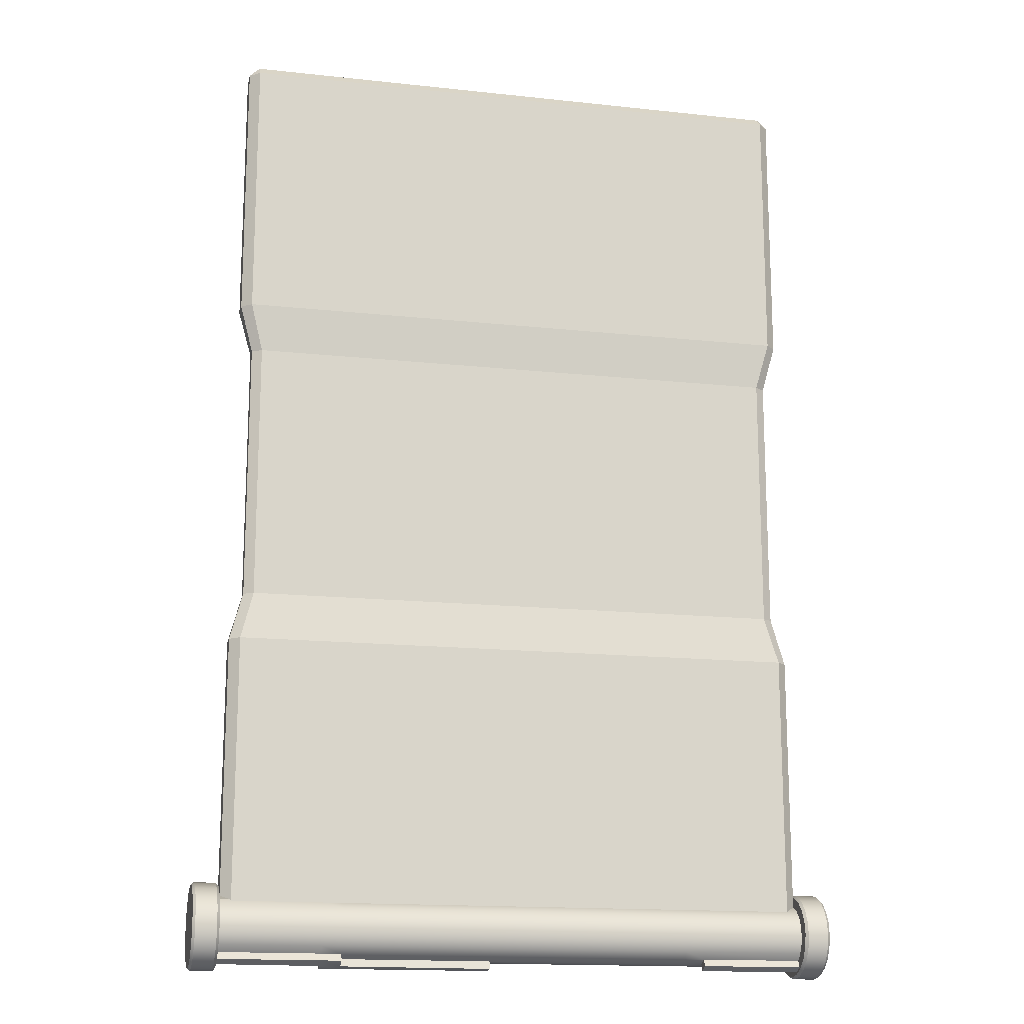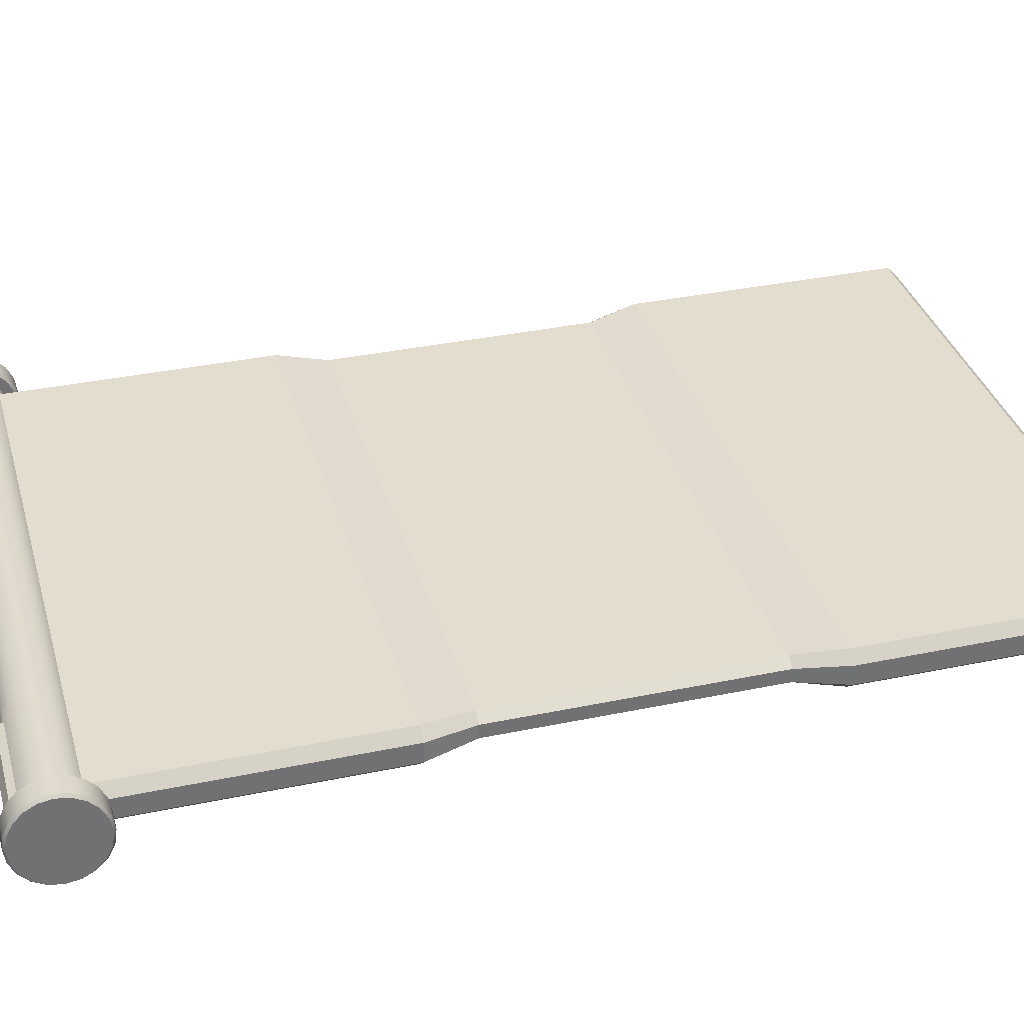
<metadata>
{"format":"obj","ext":"obj","renderer":"f3d","projection":"perspective","resolution":1024,"background":"white","views":[{"elev":-15.7,"azim":167.2,"up":"+Z"},{"elev":34.9,"azim":-105.6,"up":"+Y"}]}
</metadata>
<code>
g default
v -5.386 9.287 6.784
v -5.386 9.478 6.975
v -5.585 9.478 6.784
v 5.827 9.478 6.784
v 5.628 9.478 6.975
v 5.628 9.287 6.784
v -5.585 9.859 6.784
v -5.386 9.859 6.975
v -5.386 10.05 6.784
v 5.628 10.05 6.784
v 5.628 9.859 6.975
v 5.827 9.859 6.784
v -5.585 9.859 -10.47
v -5.386 10.05 -10.47
v -5.386 9.859 -10.66
v 5.628 9.859 -10.66
v 5.628 10.05 -10.47
v 5.827 9.859 -10.47
v -5.585 9.478 -10.47
v -5.386 9.478 -10.66
v -5.386 9.287 -10.47
v 5.628 9.287 -10.47
v 5.628 9.478 -10.66
v 5.827 9.478 -10.47
v -5.585 9.478 1.607
v -5.585 9.478 -5.297
v -5.386 9.287 -5.297
v -5.386 9.287 1.607
v 5.628 9.287 1.607
v 5.628 9.287 -5.297
v 5.827 9.478 -5.297
v 5.827 9.478 1.607
v 5.827 9.859 1.607
v 5.827 9.859 -5.297
v 5.628 10.05 -5.297
v 5.628 10.05 1.607
v -5.386 10.05 1.607
v -5.386 10.05 -5.297
v -5.585 9.859 -5.297
v -5.585 9.859 1.607
v -5.143 9.931 0.6787
v -5.334 9.799 0.6787
v -5.143 9.931 -4.369
v -5.334 9.799 -4.369
v 5.386 9.931 0.6787
v 5.386 9.931 -4.369
v 5.576 9.799 0.6787
v 5.576 9.799 -4.369
v 5.576 9.537 0.6787
v 5.576 9.537 -4.369
v 5.386 9.406 0.6787
v 5.386 9.406 -4.369
v -5.143 9.406 -4.369
v -5.143 9.406 0.6787
v -5.334 9.537 -4.369
v -5.334 9.537 0.6787
g pCube12 Long_platform
f 1 3 25 28
f 2 1 6 5
f 3 2 8 7
f 4 6 29 32
f 5 4 12 11
f 7 9 37 40
f 9 8 11 10
f 10 12 33 36
f 13 15 20 19
f 15 14 17 16
f 16 18 24 23
f 21 20 23 22
f 2 5 11 8
f 9 10 36 37
f 15 16 23 20
f 28 29 6 1
f 4 32 33 12
f 40 25 3 7
f 1 2 3
f 4 5 6
f 7 8 9
f 10 11 12
f 13 14 15
f 16 17 18
f 19 20 21
f 22 23 24
f 27 26 19 21
f 21 22 30 27
f 31 30 22 24
f 34 31 24 18
f 35 34 18 17
f 38 35 17 14
f 39 38 14 13
f 42 41 43 44
f 41 45 46 43
f 45 47 48 46
f 47 49 50 48
f 49 51 52 50
f 53 52 51 54
f 19 26 39 13
f 44 55 56 42
f 54 56 55 53
f 40 37 41 42
f 38 39 44 43
f 37 36 45 41
f 35 38 43 46
f 36 33 47 45
f 34 35 46 48
f 33 32 49 47
f 31 34 48 50
f 32 29 51 49
f 30 31 50 52
f 27 30 52 53
f 29 28 54 51
f 39 26 55 44
f 25 40 42 56
f 28 25 56 54
f 26 27 53 55
g default
v -5.59 10.2 -10.64
v -5.59 10.12 -10.49
v -5.59 9.998 -10.37
v -5.59 9.841 -10.29
v -5.59 9.666 -10.27
v -5.59 9.492 -10.29
v -5.59 9.335 -10.37
v -5.59 9.211 -10.49
v -5.59 9.131 -10.64
v -5.59 9.103 -10.8
v -5.59 9.131 -10.97
v -5.59 9.211 -11.12
v -5.59 9.335 -11.24
v -5.59 9.492 -11.31
v -5.59 9.666 -11.34
v -5.59 9.841 -11.31
v -5.59 9.998 -11.24
v -5.59 10.12 -11.12
v -5.59 10.2 -10.97
v -5.59 10.23 -10.8
v -5.59 9.666 -10.8
v -6.093 10.2 -10.64
v -6.093 10.12 -10.49
v -6.093 9.666 -10.8
v -6.093 9.998 -10.37
v -6.093 9.841 -10.29
v -6.093 9.666 -10.27
v -6.093 9.492 -10.29
v -6.093 9.335 -10.37
v -6.093 9.211 -10.49
v -6.093 9.131 -10.64
v -6.093 9.103 -10.8
v -6.093 9.131 -10.97
v -6.093 9.211 -11.12
v -6.093 9.335 -11.24
v -6.093 9.492 -11.31
v -6.093 9.666 -11.34
v -6.093 9.841 -11.31
v -6.093 9.998 -11.24
v -6.093 10.12 -11.12
v -6.093 10.2 -10.97
v -6.093 10.23 -10.8
v -5.64 10.49 -10.55
v -5.59 10.45 -10.56
v -5.59 10.33 -10.34
v -5.64 10.37 -10.32
v -6.093 10.45 -10.56
v -6.043 10.49 -10.55
v -6.043 10.37 -10.32
v -6.093 10.33 -10.34
v -5.59 10.15 -10.17
v -5.64 10.18 -10.14
v -6.043 10.18 -10.14
v -6.093 10.15 -10.17
v -5.59 9.92 -10.06
v -5.64 9.934 -10.02
v -6.043 9.934 -10.02
v -6.093 9.92 -10.06
v -5.59 9.666 -10.02
v -5.64 9.666 -9.98
v -6.043 9.666 -9.98
v -6.093 9.666 -10.02
v -5.59 9.413 -10.06
v -5.64 9.399 -10.02
v -6.043 9.399 -10.02
v -6.093 9.413 -10.06
v -5.59 9.184 -10.17
v -5.64 9.158 -10.14
v -6.043 9.158 -10.14
v -6.093 9.184 -10.17
v -5.59 9.003 -10.34
v -5.64 8.966 -10.32
v -6.043 8.966 -10.32
v -6.093 9.003 -10.34
v -5.59 8.886 -10.56
v -5.64 8.843 -10.55
v -6.043 8.843 -10.55
v -6.093 8.886 -10.56
v -5.59 8.846 -10.8
v -5.64 8.801 -10.8
v -6.043 8.801 -10.8
v -6.093 8.846 -10.8
v -5.59 8.886 -11.04
v -5.64 8.843 -11.06
v -6.043 8.843 -11.06
v -6.093 8.886 -11.04
v -5.59 9.003 -11.26
v -5.64 8.966 -11.29
v -6.043 8.966 -11.29
v -6.093 9.003 -11.26
v -5.59 9.184 -11.43
v -5.64 9.158 -11.47
v -6.043 9.158 -11.47
v -6.093 9.184 -11.43
v -5.59 9.413 -11.54
v -5.64 9.399 -11.59
v -6.043 9.399 -11.59
v -6.093 9.413 -11.54
v -5.59 9.666 -11.58
v -5.64 9.666 -11.63
v -6.043 9.666 -11.63
v -6.093 9.666 -11.58
v -5.59 9.92 -11.54
v -5.64 9.934 -11.59
v -6.043 9.934 -11.59
v -6.093 9.92 -11.54
v -5.59 10.15 -11.43
v -5.64 10.18 -11.47
v -6.043 10.18 -11.47
v -6.093 10.15 -11.43
v -5.59 10.33 -11.26
v -5.64 10.37 -11.29
v -6.043 10.37 -11.29
v -6.093 10.33 -11.26
v -5.59 10.45 -11.04
v -5.64 10.49 -11.06
v -6.043 10.49 -11.06
v -6.093 10.45 -11.04
v -5.59 10.49 -10.8
v -5.64 10.53 -10.8
v -6.043 10.53 -10.8
v -6.093 10.49 -10.8
g Long_platform pCylinder13 long_tube
f 58 77 57 100 101
f 59 77 58 101 107
f 60 77 59 107 111
f 61 77 60 111 115
f 62 77 61 115 119
f 63 77 62 119 123
f 64 77 63 123 127
f 65 77 64 127 131
f 66 77 65 131 135
f 67 77 66 135 139
f 68 77 67 139 143
f 69 77 68 143 147
f 70 77 69 147 151
f 71 77 70 151 155
f 72 77 71 155 159
f 73 77 72 159 163
f 74 77 73 163 167
f 75 77 74 167 171
f 76 77 75 171 175
f 57 77 76 175 100
f 99 100 175 176
f 100 99 102 101
f 101 102 108 107
f 103 104 177 178
f 104 103 106 105
f 105 106 110 109
f 107 108 112 111
f 109 110 114 113
f 111 112 116 115
f 113 114 118 117
f 115 116 120 119
f 117 118 122 121
f 119 120 124 123
f 121 122 126 125
f 123 124 128 127
f 125 126 130 129
f 127 128 132 131
f 129 130 134 133
f 131 132 136 135
f 133 134 138 137
f 135 136 140 139
f 137 138 142 141
f 139 140 144 143
f 141 142 146 145
f 143 144 148 147
f 145 146 150 149
f 147 148 152 151
f 149 150 154 153
f 151 152 156 155
f 153 154 158 157
f 155 156 160 159
f 157 158 162 161
f 159 160 164 163
f 161 162 166 165
f 163 164 168 167
f 165 166 170 169
f 167 168 172 171
f 169 170 174 173
f 171 172 176 175
f 173 174 178 177
f 102 99 104 105
f 108 102 105 109
f 112 108 109 113
f 116 112 113 117
f 120 116 117 121
f 124 120 121 125
f 128 124 125 129
f 132 128 129 133
f 136 132 133 137
f 140 136 137 141
f 144 140 141 145
f 148 144 145 149
f 152 148 149 153
f 156 152 153 157
f 160 156 157 161
f 164 160 161 165
f 168 164 165 169
f 172 168 169 173
f 176 172 173 177
f 99 176 177 104
f 79 106 103 78 80
f 81 110 106 79 80
f 82 114 110 81 80
f 83 118 114 82 80
f 84 122 118 83 80
f 85 126 122 84 80
f 86 130 126 85 80
f 87 134 130 86 80
f 88 138 134 87 80
f 89 142 138 88 80
f 90 146 142 89 80
f 91 150 146 90 80
f 92 154 150 91 80
f 93 158 154 92 80
f 94 162 158 93 80
f 95 166 162 94 80
f 96 170 166 95 80
f 97 174 170 96 80
f 98 178 174 97 80
f 78 103 178 98 80
g default
v 5.859 10.2 -10.97
v 5.859 10.12 -11.12
v 5.859 9.998 -11.24
v 5.859 9.841 -11.31
v 5.859 9.666 -11.34
v 5.859 9.492 -11.31
v 5.859 9.335 -11.24
v 5.859 9.211 -11.12
v 5.859 9.131 -10.97
v 5.859 9.103 -10.8
v 5.859 9.131 -10.64
v 5.859 9.211 -10.49
v 5.859 9.335 -10.37
v 5.859 9.492 -10.29
v 5.859 9.666 -10.27
v 5.859 9.841 -10.29
v 5.859 9.998 -10.37
v 5.859 10.12 -10.49
v 5.859 10.2 -10.64
v 5.859 10.23 -10.8
v 5.859 9.666 -10.8
v 6.362 10.2 -10.97
v 6.362 10.12 -11.12
v 6.362 9.666 -10.8
v 6.362 9.998 -11.24
v 6.362 9.841 -11.31
v 6.362 9.666 -11.34
v 6.362 9.492 -11.31
v 6.362 9.335 -11.24
v 6.362 9.211 -11.12
v 6.362 9.131 -10.97
v 6.362 9.103 -10.8
v 6.362 9.131 -10.64
v 6.362 9.211 -10.49
v 6.362 9.335 -10.37
v 6.362 9.492 -10.29
v 6.362 9.666 -10.27
v 6.362 9.841 -10.29
v 6.362 9.998 -10.37
v 6.362 10.12 -10.49
v 6.362 10.2 -10.64
v 6.362 10.23 -10.8
v 5.909 10.49 -11.06
v 5.859 10.45 -11.04
v 5.859 10.33 -11.26
v 5.909 10.37 -11.29
v 6.362 10.45 -11.04
v 6.311 10.49 -11.06
v 6.311 10.37 -11.29
v 6.362 10.33 -11.26
v 5.859 10.15 -11.43
v 5.909 10.18 -11.47
v 6.311 10.18 -11.47
v 6.362 10.15 -11.43
v 5.859 9.92 -11.54
v 5.909 9.934 -11.59
v 6.311 9.934 -11.59
v 6.362 9.92 -11.54
v 5.859 9.666 -11.58
v 5.909 9.666 -11.63
v 6.311 9.666 -11.63
v 6.362 9.666 -11.58
v 5.859 9.413 -11.54
v 5.909 9.399 -11.59
v 6.311 9.399 -11.59
v 6.362 9.413 -11.54
v 5.859 9.184 -11.43
v 5.909 9.158 -11.47
v 6.311 9.158 -11.47
v 6.362 9.184 -11.43
v 5.859 9.003 -11.26
v 5.909 8.966 -11.29
v 6.311 8.966 -11.29
v 6.362 9.003 -11.26
v 5.859 8.886 -11.04
v 5.909 8.843 -11.06
v 6.311 8.843 -11.06
v 6.362 8.886 -11.04
v 5.859 8.846 -10.8
v 5.909 8.801 -10.8
v 6.311 8.801 -10.8
v 6.362 8.846 -10.8
v 5.859 8.886 -10.56
v 5.909 8.843 -10.55
v 6.311 8.843 -10.55
v 6.362 8.886 -10.56
v 5.859 9.003 -10.34
v 5.909 8.966 -10.32
v 6.311 8.966 -10.32
v 6.362 9.003 -10.34
v 5.859 9.184 -10.17
v 5.909 9.158 -10.14
v 6.311 9.158 -10.14
v 6.362 9.184 -10.17
v 5.859 9.413 -10.06
v 5.909 9.399 -10.02
v 6.311 9.399 -10.02
v 6.362 9.413 -10.06
v 5.859 9.666 -10.02
v 5.909 9.666 -9.98
v 6.311 9.666 -9.98
v 6.362 9.666 -10.02
v 5.859 9.92 -10.06
v 5.909 9.934 -10.02
v 6.311 9.934 -10.02
v 6.362 9.92 -10.06
v 5.859 10.15 -10.17
v 5.909 10.18 -10.14
v 6.311 10.18 -10.14
v 6.362 10.15 -10.17
v 5.859 10.33 -10.34
v 5.909 10.37 -10.32
v 6.311 10.37 -10.32
v 6.362 10.33 -10.34
v 5.859 10.45 -10.56
v 5.909 10.49 -10.55
v 6.311 10.49 -10.55
v 6.362 10.45 -10.56
v 5.859 10.49 -10.8
v 5.909 10.53 -10.8
v 6.311 10.53 -10.8
v 6.362 10.49 -10.8
g Long_platform long_tube pCylinder12
f 180 199 179 222 223
f 181 199 180 223 229
f 182 199 181 229 233
f 183 199 182 233 237
f 184 199 183 237 241
f 185 199 184 241 245
f 186 199 185 245 249
f 187 199 186 249 253
f 188 199 187 253 257
f 189 199 188 257 261
f 190 199 189 261 265
f 191 199 190 265 269
f 192 199 191 269 273
f 193 199 192 273 277
f 194 199 193 277 281
f 195 199 194 281 285
f 196 199 195 285 289
f 197 199 196 289 293
f 198 199 197 293 297
f 179 199 198 297 222
f 221 222 297 298
f 222 221 224 223
f 223 224 230 229
f 225 226 299 300
f 226 225 228 227
f 227 228 232 231
f 229 230 234 233
f 231 232 236 235
f 233 234 238 237
f 235 236 240 239
f 237 238 242 241
f 239 240 244 243
f 241 242 246 245
f 243 244 248 247
f 245 246 250 249
f 247 248 252 251
f 249 250 254 253
f 251 252 256 255
f 253 254 258 257
f 255 256 260 259
f 257 258 262 261
f 259 260 264 263
f 261 262 266 265
f 263 264 268 267
f 265 266 270 269
f 267 268 272 271
f 269 270 274 273
f 271 272 276 275
f 273 274 278 277
f 275 276 280 279
f 277 278 282 281
f 279 280 284 283
f 281 282 286 285
f 283 284 288 287
f 285 286 290 289
f 287 288 292 291
f 289 290 294 293
f 291 292 296 295
f 293 294 298 297
f 295 296 300 299
f 224 221 226 227
f 230 224 227 231
f 234 230 231 235
f 238 234 235 239
f 242 238 239 243
f 246 242 243 247
f 250 246 247 251
f 254 250 251 255
f 258 254 255 259
f 262 258 259 263
f 266 262 263 267
f 270 266 267 271
f 274 270 271 275
f 278 274 275 279
f 282 278 279 283
f 286 282 283 287
f 290 286 287 291
f 294 290 291 295
f 298 294 295 299
f 221 298 299 226
f 201 228 225 200 202
f 203 232 228 201 202
f 204 236 232 203 202
f 205 240 236 204 202
f 206 244 240 205 202
f 207 248 244 206 202
f 208 252 248 207 202
f 209 256 252 208 202
f 210 260 256 209 202
f 211 264 260 210 202
f 212 268 264 211 202
f 213 272 268 212 202
f 214 276 272 213 202
f 215 280 276 214 202
f 216 284 280 215 202
f 217 288 284 216 202
f 218 292 288 217 202
f 219 296 292 218 202
f 220 300 296 219 202
f 200 225 300 220 202
g default
v 5.859 10.24 -10.99
v 5.859 10.15 -11.16
v 5.859 10.02 -11.29
v 5.859 9.853 -11.38
v 5.859 9.666 -11.41
v 5.859 9.48 -11.38
v 5.859 9.312 -11.29
v 5.859 9.178 -11.16
v 5.859 9.093 -10.99
v 5.859 9.063 -10.8
v 5.859 9.093 -10.62
v 5.859 9.178 -10.45
v 5.859 9.312 -10.32
v 5.859 9.48 -10.23
v 5.859 9.666 -10.2
v 5.859 9.853 -10.23
v 5.859 10.02 -10.32
v 5.859 10.15 -10.45
v 5.859 10.24 -10.62
v 5.859 10.27 -10.8
v -5.59 10.24 -10.99
v -5.59 10.15 -11.16
v -5.59 10.02 -11.29
v -5.59 9.853 -11.38
v -5.59 9.666 -11.41
v -5.59 9.48 -11.38
v -5.59 9.312 -11.29
v -5.59 9.178 -11.16
v -5.59 9.093 -10.99
v -5.59 9.063 -10.8
v -5.59 9.093 -10.62
v -5.59 9.178 -10.45
v -5.59 9.312 -10.32
v -5.59 9.48 -10.23
v -5.59 9.666 -10.2
v -5.59 9.853 -10.23
v -5.59 10.02 -10.32
v -5.59 10.15 -10.45
v -5.59 10.24 -10.62
v -5.59 10.27 -10.8
v 5.859 9.666 -10.8
v -5.59 9.666 -10.8
v 3.517 10.24 -10.99
v -3.248 10.24 -10.99
v 3.517 10.27 -10.8
v -3.248 10.27 -10.8
v 3.517 10.24 -10.62
v -3.248 10.24 -10.62
v 3.517 10.15 -10.45
v -3.248 10.15 -10.45
v 3.517 10.02 -10.32
v -3.248 10.02 -10.32
v 3.517 9.853 -10.23
v -3.248 9.853 -10.23
v 3.517 9.666 -10.2
v -3.248 9.666 -10.2
v 3.517 9.48 -10.23
v -3.248 9.48 -10.23
v 3.517 9.312 -10.32
v -3.248 9.312 -10.32
v 3.517 9.178 -10.45
v -3.248 9.178 -10.45
v 3.517 9.093 -10.62
v -3.248 9.093 -10.62
v 3.517 9.063 -10.8
v -3.248 9.063 -10.8
v 3.517 9.093 -10.99
v -3.248 9.093 -10.99
v 3.517 9.178 -11.16
v -3.248 9.178 -11.16
v 3.517 9.312 -11.29
v -3.248 9.312 -11.29
v 3.517 9.48 -11.38
v -3.248 9.48 -11.38
v 3.517 9.666 -11.41
v -3.248 9.666 -11.41
v 3.517 9.853 -11.38
v -3.248 9.853 -11.38
v 3.517 10.02 -11.29
v -3.248 10.02 -11.29
v 3.517 10.15 -11.16
v -3.248 10.15 -11.16
v -3.638 10.24 -10.99
v -3.638 10.27 -10.8
v -3.638 10.24 -10.62
v -3.638 10.15 -10.45
v -3.638 10.02 -10.32
v -3.638 9.853 -10.23
v -3.638 9.666 -10.2
v -3.638 9.48 -10.23
v -3.638 9.312 -10.32
v -3.638 9.178 -10.45
v -3.638 9.093 -10.62
v -3.638 9.063 -10.8
v -3.638 9.093 -10.99
v -3.638 9.178 -11.16
v -3.638 9.312 -11.29
v -3.638 9.48 -11.38
v -3.638 9.666 -11.41
v -3.638 9.853 -11.38
v -3.638 10.02 -11.29
v -3.638 10.15 -11.16
v 3.907 10.24 -10.99
v 3.907 10.27 -10.8
v 3.907 10.24 -10.62
v 3.907 10.15 -10.45
v 3.907 10.02 -10.32
v 3.907 9.853 -10.23
v 3.907 9.666 -10.2
v 3.907 9.48 -10.23
v 3.907 9.312 -10.32
v 3.907 9.178 -10.45
v 3.907 9.093 -10.62
v 3.907 9.063 -10.8
v 3.907 9.093 -10.99
v 3.907 9.178 -11.16
v 3.907 9.312 -11.29
v 3.907 9.48 -11.38
v 3.907 9.666 -11.41
v 3.907 9.853 -11.38
v 3.907 10.02 -11.29
v 3.907 10.15 -11.16
v 0.6205 10.27 -10.8
v -0.3504 10.27 -10.8
v 0.6205 10.24 -10.62
v -0.3504 10.24 -10.62
v 0.6205 10.15 -10.45
v -0.3504 10.15 -10.45
v 0.6205 10.02 -10.32
v -0.3504 10.02 -10.32
v 0.6205 9.853 -10.23
v -0.3504 9.853 -10.23
v 0.6205 9.666 -10.2
v -0.3504 9.666 -10.2
v 0.6205 9.48 -10.23
v -0.3504 9.48 -10.23
v 0.6205 9.312 -10.32
v -0.3504 9.312 -10.32
v 0.6205 9.178 -10.45
v -0.3504 9.178 -10.45
v 0.6205 9.093 -10.62
v -0.3504 9.093 -10.62
v 0.6205 9.063 -10.8
v -0.3504 9.063 -10.8
v 0.6205 9.093 -10.99
v -0.3504 9.093 -10.99
v 0.6205 9.178 -11.16
v -0.3504 9.178 -11.16
v 0.6205 9.312 -11.29
v -0.3504 9.312 -11.29
v 0.6205 9.48 -11.38
v -0.3504 9.48 -11.38
v 0.6205 9.666 -11.41
v -0.3504 9.666 -11.41
v 0.6205 9.853 -11.38
v -0.3504 9.853 -11.38
v 0.6205 10.02 -11.29
v -0.3504 10.02 -11.29
v -0.3504 10.15 -11.16
v 0.6205 10.15 -11.16
v 0.6205 10.24 -10.99
v -0.3504 10.24 -10.99
v 5.859 10.09 -11.42
v 5.859 9.919 -11.51
v 3.907 9.897 -11.51
v 3.907 10.09 -11.42
v 3.517 9.689 -11.55
v 3.517 9.897 -11.51
v 0.6205 9.689 -11.55
v 0.6205 9.876 -11.52
v 3.907 9.689 -11.55
v 3.517 10.09 -11.42
v -3.638 9.919 -11.51
v -3.638 10.09 -11.42
v -5.59 9.919 -11.51
v -5.59 10.09 -11.42
g Long_platform long_tube pCylinder1
f 301 302 422 403
f 302 303 421 422
f 463 464 465 466
f 304 305 419 420
f 305 306 418 419
f 306 307 417 418
f 307 308 416 417
f 308 309 415 416
f 309 310 414 415
f 310 311 413 414
f 311 312 412 413
f 312 313 411 412
f 313 314 410 411
f 314 315 409 410
f 315 316 408 409
f 317 318 406 407
f 318 319 405 406
f 319 320 404 405
f 320 301 403 404
f 302 301 341
f 303 302 341
f 304 303 341
f 305 304 341
f 306 305 341
f 307 306 341
f 308 307 341
f 309 308 341
f 310 309 341
f 311 310 341
f 312 311 341
f 313 312 341
f 314 313 341
f 315 314 341
f 316 315 341
f 317 316 341
f 318 317 341
f 319 318 341
f 320 319 341
f 301 320 341
f 321 322 342
f 322 323 342
f 323 324 342
f 324 325 342
f 325 326 342
f 326 327 342
f 327 328 342
f 328 329 342
f 329 330 342
f 330 331 342
f 331 332 342
f 332 333 342
f 333 334 342
f 334 335 342
f 335 336 342
f 336 337 342
f 337 338 342
f 338 339 342
f 339 340 342
f 340 321 342
f 346 344 383 384
f 348 346 384 385
f 350 348 385 386
f 352 350 386 387
f 354 352 387 388
f 360 358 390 391
f 362 360 391 392
f 364 362 392 393
f 366 364 393 394
f 368 366 394 395
f 370 368 395 396
f 372 370 396 397
f 374 372 397 398
f 376 374 398 399
f 378 376 399 400
f 380 378 400 401
f 382 380 401 402
f 457 460 381 379
f 379 377 455 457
f 468 467 469 470
f 375 373 451 453
f 373 371 449 451
f 371 369 447 449
f 369 367 445 447
f 367 365 443 445
f 365 363 441 443
f 363 361 439 441
f 361 359 437 439
f 359 357 435 437
f 357 355 433 435
f 355 353 431 433
f 353 351 429 431
f 351 349 427 429
f 349 347 425 427
f 347 345 423 425
f 384 383 321 340
f 385 384 340 339
f 386 385 339 338
f 387 386 338 337
f 388 387 337 336
f 390 389 335 334
f 391 390 334 333
f 392 391 333 332
f 393 392 332 331
f 394 393 331 330
f 395 394 330 329
f 396 395 329 328
f 397 396 328 327
f 398 397 327 326
f 399 398 326 325
f 400 399 325 324
f 474 473 475 476
f 402 401 323 322
f 383 402 322 321
f 345 404 403 343
f 405 404 345 347
f 406 405 347 349
f 407 406 349 351
f 408 407 351 353
f 409 408 353 355
f 410 409 355 357
f 411 410 357 359
f 412 411 359 361
f 413 412 361 363
f 414 413 363 365
f 415 414 365 367
f 416 415 367 369
f 417 416 369 371
f 418 417 371 373
f 419 418 373 375
f 465 471 467 468
f 466 465 468 472
f 422 421 379 381
f 403 422 381 343
f 426 424 346 348
f 428 426 348 350
f 430 428 350 352
f 432 430 352 354
f 434 432 354 356
f 438 436 358 360
f 440 438 360 362
f 442 440 362 364
f 444 442 364 366
f 446 444 366 368
f 448 446 368 370
f 450 448 370 372
f 452 450 372 374
f 454 452 374 376
f 456 454 376 378
f 458 456 378 380
f 459 458 380 382
f 457 455 456 458
f 455 453 454 456
f 453 451 452 454
f 451 449 450 452
f 449 447 448 450
f 447 445 446 448
f 445 443 444 446
f 443 441 442 444
f 441 439 440 442
f 439 437 438 440
f 437 435 436 438
f 435 433 434 436
f 433 431 432 434
f 431 429 430 432
f 429 427 428 430
f 427 425 426 428
f 425 423 424 426
f 343 381 460 461
f 344 382 402 383
f 345 343 461 423
f 459 460 457 458
f 461 460 459 462
f 423 461 462 424
f 462 459 382 344
f 424 462 344 346
f 303 304 464 463
f 304 420 465 464
f 421 303 463 466
f 375 453 469 467
f 453 455 470 469
f 455 377 468 470
f 420 419 471 465
f 419 375 467 471
f 377 379 472 468
f 379 421 466 472
f 401 400 473 474
f 400 324 475 473
f 324 323 476 475
f 323 401 474 476
f 317 407 408 316
f 356 358 436 434
f 336 335 389 388
f 356 389 390 358
f 388 389 356 354

</code>
